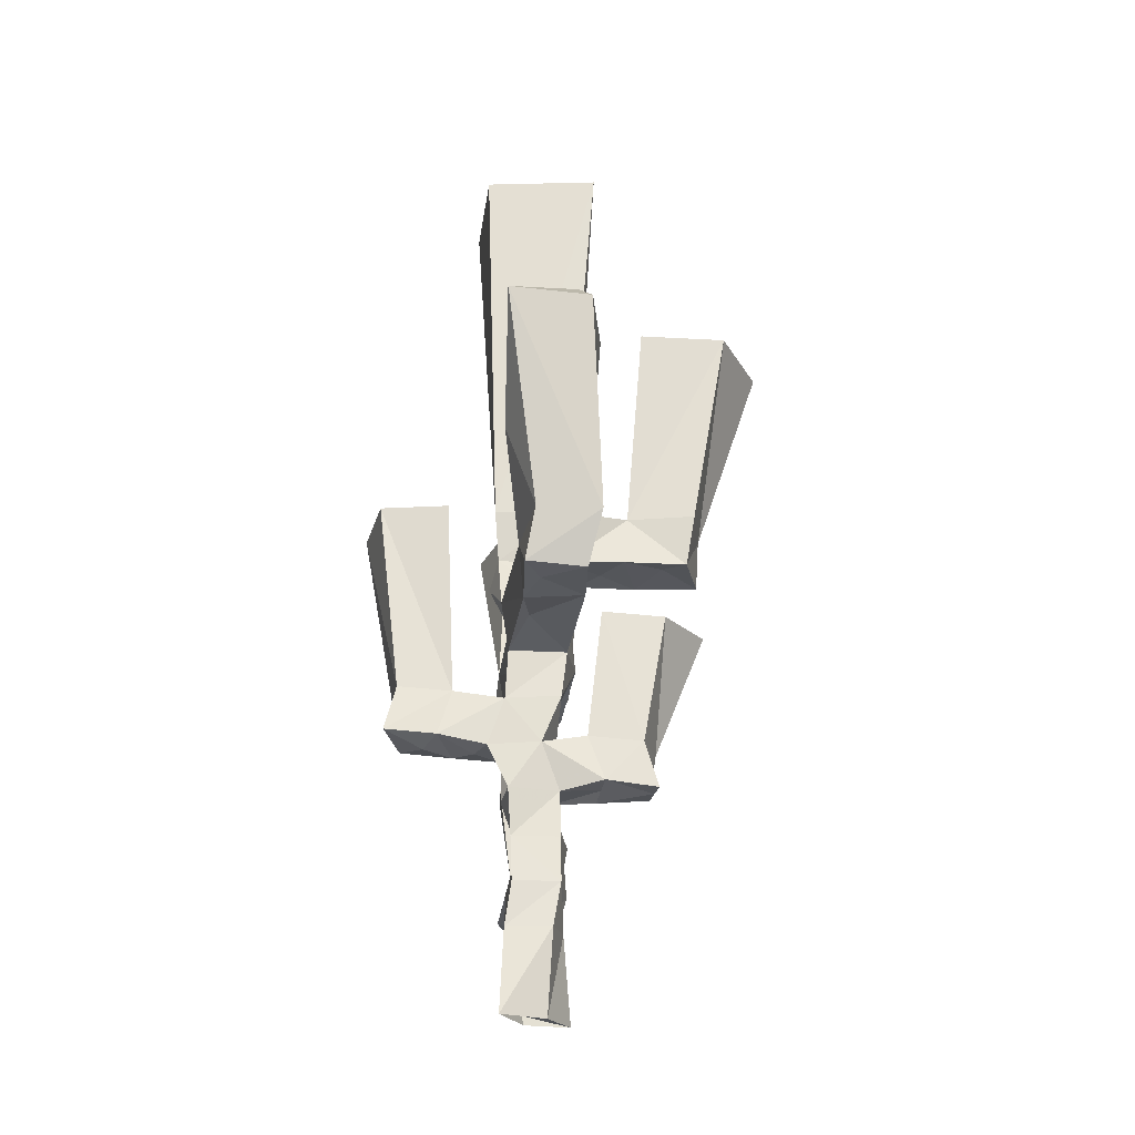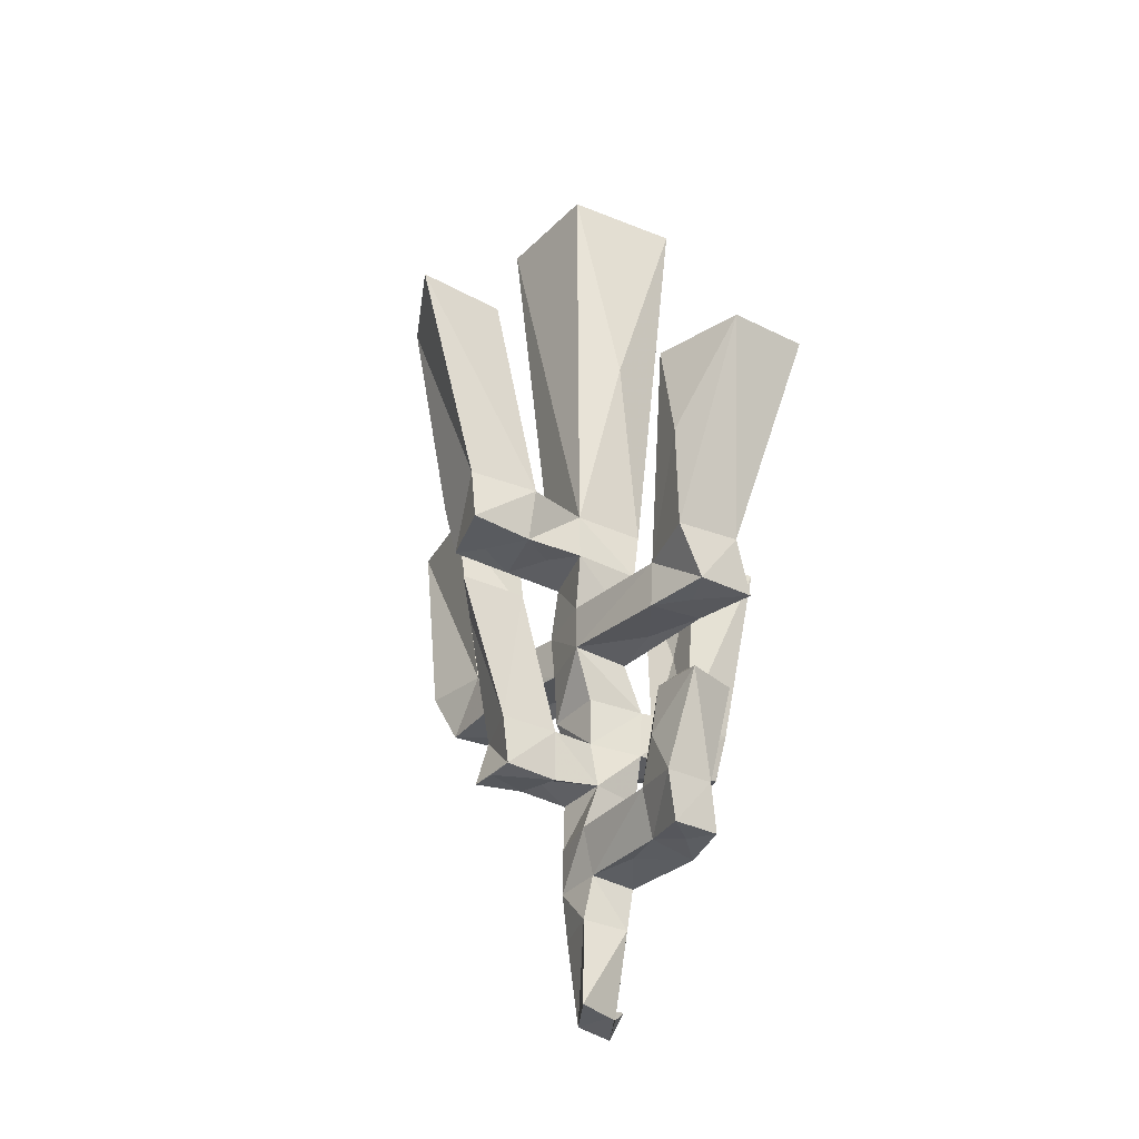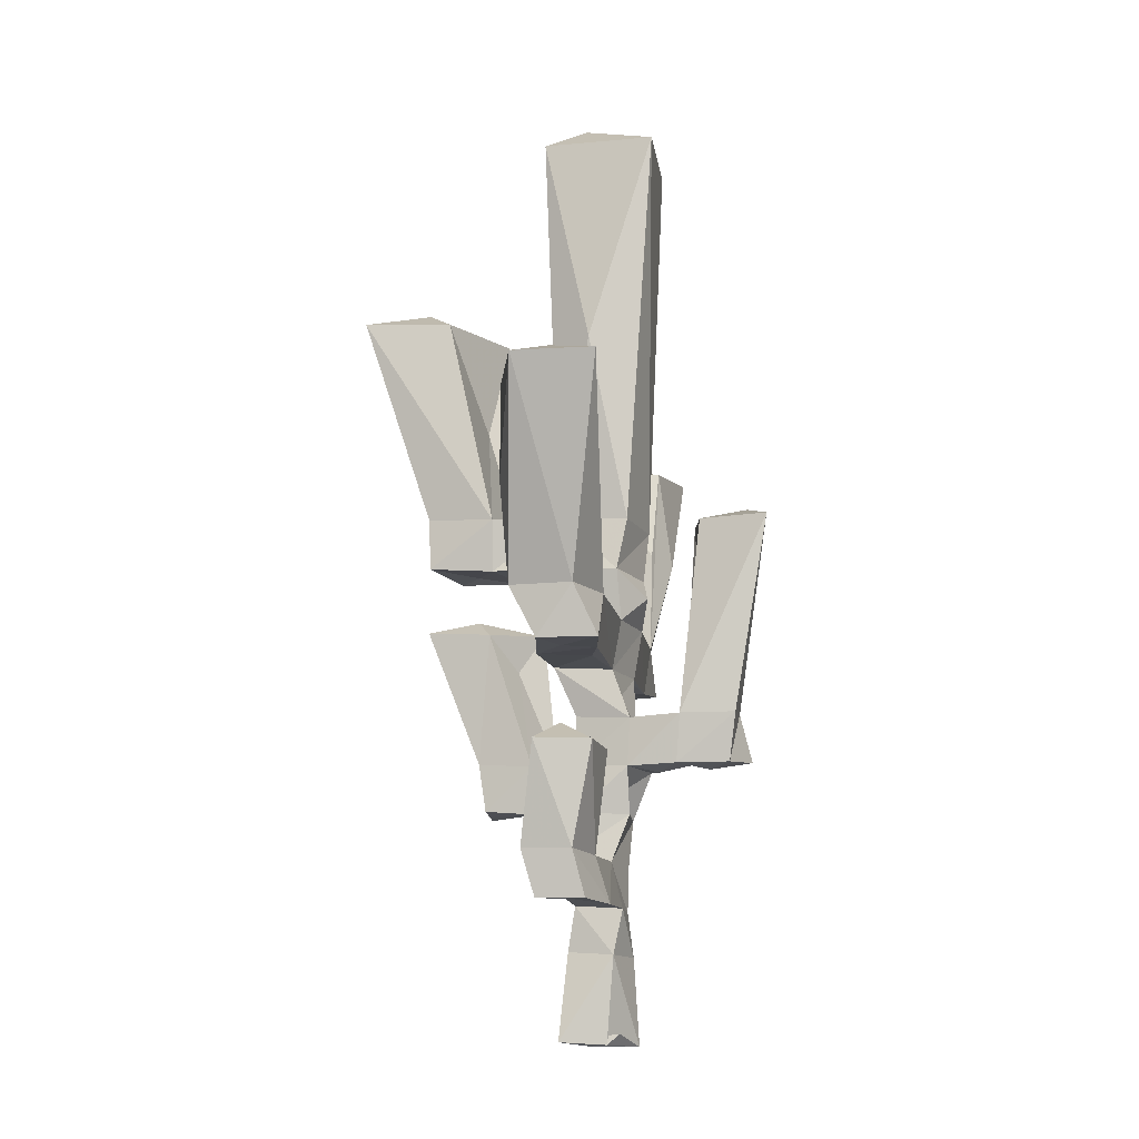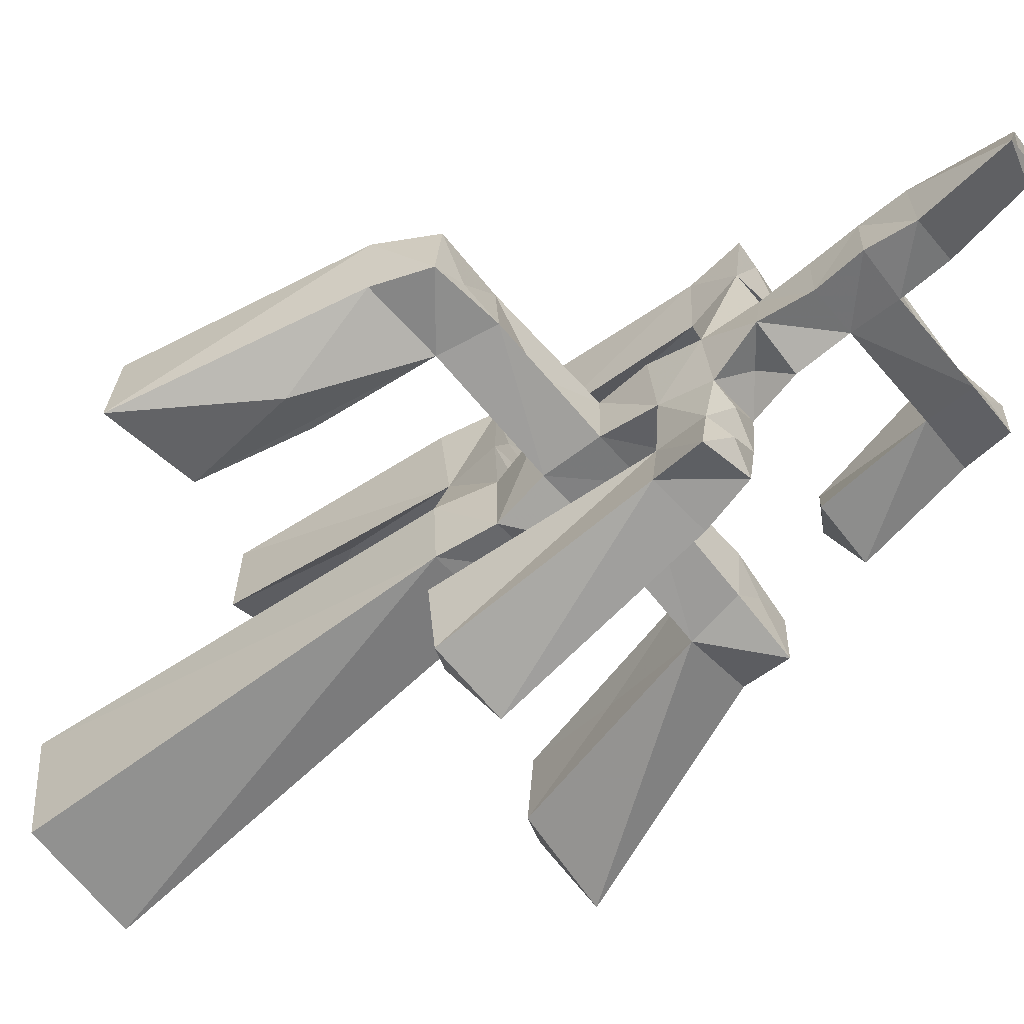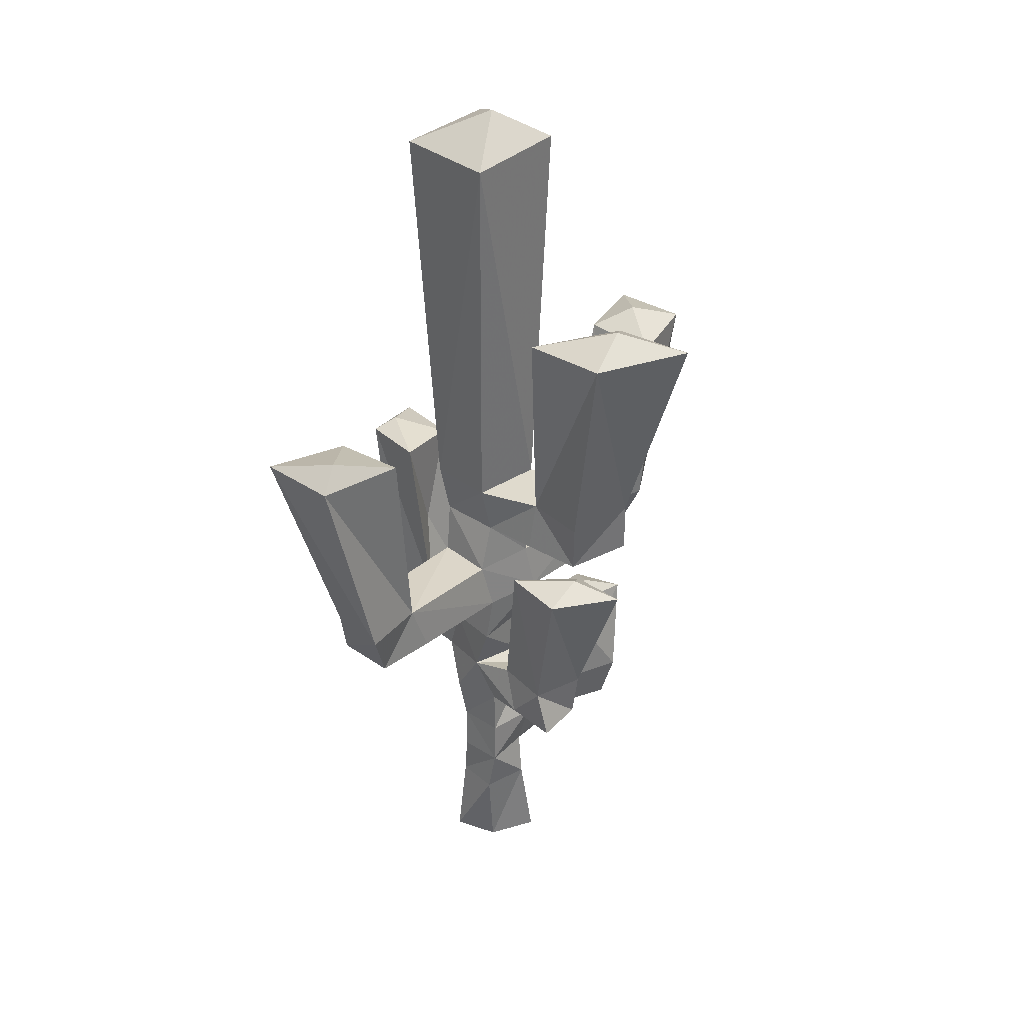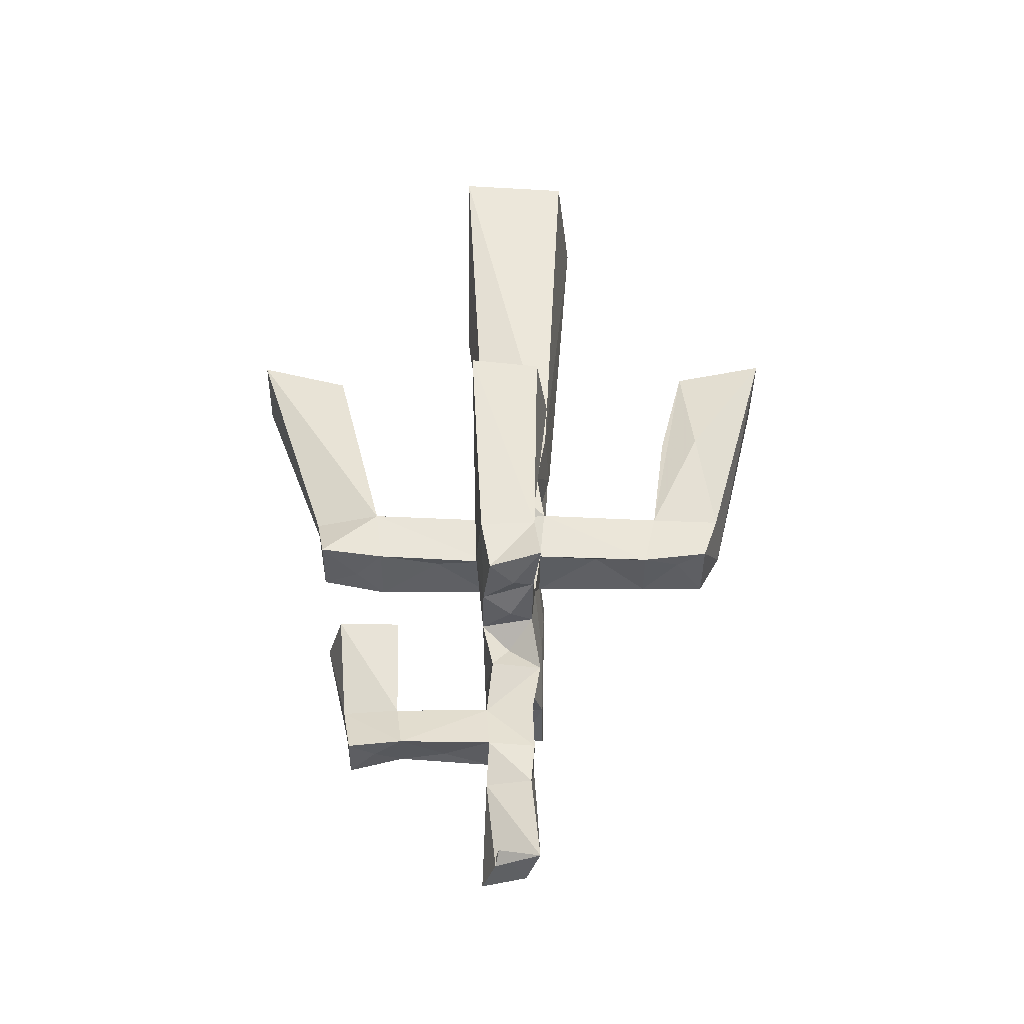
<metadata>
{"format":"obj","ext":"obj","renderer":"f3d","projection":"perspective","resolution":1024,"background":"white","views":[{"elev":-27.7,"azim":-93.5,"up":"+Y"},{"elev":-30.6,"azim":56.1,"up":"+Y"},{"elev":-11.4,"azim":102.1,"up":"+Y"},{"elev":-61.5,"azim":-50.0,"up":"+Z"},{"elev":31.7,"azim":-45.8,"up":"+Y"},{"elev":-38.9,"azim":-178.7,"up":"+Y"}]}
</metadata>
<code>
v  -4.817 -1.58 4.642
v  11.76 0.168 13.77
v  -10.26 -1.643 -12.39
v  6.314 -0.8442 -3.264
v  -25.99 343 21.08
v  15.81 345.5 18.32
v  -21.93 342.9 -21.75
v  19.81 344.1 -24.73
v  7.991 32.69 10.9
v  9.423 49.46 7.88
v  10.4 66.58 12.44
v  11.08 84.04 6.649
v  7.85 101.8 7.53
v  8.022 120 7.656
v  10.8 138.5 15.57
v  7.383 157.3 13.5
v  13.86 176.5 15.92
v  10.4 196 13.8
v  -15.48 193.8 9.857
v  -10.44 174.4 9.823
v  -15.42 155.2 9.592
v  -10.72 136.4 11.15
v  -12.34 118 9.01
v  -11.51 99.87 1.728
v  -7.457 82.1 8.656
v  -7.44 64.68 9.188
v  -7.868 47.6 9.239
v  -8.904 30.86 6.404
v  9.763 31.63 -6.48
v  8.802 48.38 -9.897
v  10.01 65.48 -5.912
v  7.567 82.92 -12.4
v  11.51 100.7 -12.4
v  11.24 118.8 -13.3
v  10.12 137.3 -6.596
v  9.605 156.1 -10
v  13.87 175.2 -9.09
v  11.8 194.7 -12.86
v  -7.127 30.8 -10.94
v  -8.472 47.53 -8.497
v  -7.806 64.61 -9.116
v  -10.93 82.03 -10.34
v  -7.841 99.79 -18.13
v  -9.103 117.9 -11.86
v  -11.37 136.3 -10.9
v  -13.17 155.1 -13.79
v  -10.37 174.3 -15.05
v  -14.04 193.8 -16.66
v  10.99 120 -53.02
v  7.613 101.9 -50.16
v  -11.86 103.2 -56.15
v  -9.481 121.4 -51.82
v  14.79 177.6 63.47
v  13.33 197.1 64.5
v  -12.67 195 60.2
v  -9.605 175.5 57.04
v  7.396 85.04 42.81
v  7.841 102.9 45.37
v  -11.58 101 39.36
v  -11.17 83.17 44.66
v  78.46 157.5 17.22
v  77.8 138.7 7.517
v  77.11 138.5 -14.68
v  80.68 157.4 -6.332
v  65.82 66.79 15.51
v  63.12 49.67 10.92
v  62.5 49.53 -6.878
v  65.43 66.65 -2.853
v  -77.53 137.6 14.39
v  -86.3 156.4 19.19
v  -84.41 157.8 -4.302
v  -78.5 138.9 -7.777
v  55.84 157.4 -12.38
v  53.7 138.5 -9.567
v  54.05 136.7 12.56
v  53.27 155.5 11.1
v  17.43 195.5 38.47
v  13.69 176 39.05
v  -10.62 175.3 32.95
v  -8.495 194.8 34.52
v  10 101.3 24.43
v  7.272 83.49 22.81
v  -11.33 85.56 24.98
v  -9.45 103.4 18.75
v  -6.715 121.3 -31.29
v  -8.732 103.1 -36.63
v  10.72 101.6 -30.7
v  13.74 119.7 -32.55
v  -58.53 155.6 -9.111
v  -61.13 157.4 14.39
v  -53.78 138.6 15.03
v  -54.13 136.8 -7.129
v  44.5 65.29 -6.909
v  42.25 48.2 -11.81
v  43.09 51.51 5.98
v  45.18 68.67 11.48
v  107.4 234.1 10.42
v  106.2 233.9 -19.87
v  74.29 233.9 -8.959
v  74.9 231.9 21.19
v  -16.44 274.1 73.67
v  17.28 276.4 90.19
v  16.05 274.6 56.33
v  -17.61 273.9 40.35
v  -12.52 151.5 48.1
v  10.03 153.5 64.94
v  12.07 151.8 40.52
v  -10.51 154 24.24
v  14.74 193.9 -66.35
v  -11.12 195.3 -60.61
v  -14.86 195.3 -34.66
v  11.01 193.6 -40.48
v  -106.1 234.3 -15.69
v  -104.5 232.9 14.57
v  -72.16 233.9 19.67
v  -72.79 232 -10.55
v  74.44 104.3 9.435
v  68 104.2 -10.66
v  45.06 102.8 -11.52
v  51.95 106.3 8.577
v  4.957 3.151 -7.905
v  -3.854 358 5.527
v  19.72 265.6 0.3591
v  -1.419 165.8 -18.12
v  1.681 128.2 -8.269
v  1.355 91.9 -7.987
v  0.3921 99.11 -22.73
v  3.615 176.5 24.64
v  -0.4886 85.94 25.65
v  30.89 139.4 -3.043
v  26.32 51.28 2.279
v  -34.18 139.8 -4.14
v  64.17 137.9 1.391
v  88.48 240.9 0.8581
v  0.6542 283.4 68.4
v  -2.582 176.7 48.34
v  2.526 158 47.05
v  -2.46 83.87 43.55
v  -1.07 99.93 -41.54
v  -2.55 199.2 -56.88
v  -95.68 241.1 9.959
v  -67.44 138.1 -1.752
v  53.1 49.6 -0.789
v  59.26 111.1 2.68
v  66.26 195.2 4.864
v  80.8 195 19.98
v  -6.782 235.2 46.1
v  -1.378 138.8 32.24
v  -1.55 155.4 -38.55
v  -63.63 195.8 -9.076
v  -77.24 193.3 -15.25
v  53.6 85.33 13.18
g Box006
f 1 3 121
f 3 4 121
f 4 2 121
f 2 1 121
f 5 6 122
f 6 8 122
f 8 7 122
f 7 5 122
f 13 14 23
f 23 24 13
f 34 14 13
f 13 33 34
f 52 49 50
f 50 51 52
f 24 23 44
f 44 43 24
f 18 6 5
f 5 19 18
f 54 55 56
f 56 53 54
f 16 17 20
f 20 21 16
f 15 16 21
f 21 22 15
f 15 22 23
f 23 14 15
f 1 2 9
f 9 28 1
f 27 28 9
f 9 10 27
f 27 10 11
f 11 26 27
f 26 11 12
f 12 25 26
f 59 60 57
f 57 58 59
f 38 8 123
f 8 6 123
f 6 18 123
f 18 38 123
f 37 38 18
f 18 17 37
f 36 37 17
f 17 16 36
f 64 61 62
f 62 63 64
f 34 35 15
f 15 14 34
f 2 4 29
f 29 9 2
f 10 9 29
f 29 30 10
f 66 67 68
f 68 65 66
f 11 31 32
f 32 12 11
f 12 32 33
f 33 13 12
f 48 7 8
f 8 38 48
f 48 38 37
f 37 47 48
f 46 47 124
f 47 37 124
f 37 36 124
f 36 46 124
f 46 36 35
f 35 45 46
f 44 45 125
f 45 35 125
f 35 34 125
f 34 44 125
f 29 4 3
f 3 39 29
f 30 29 39
f 39 40 30
f 31 30 40
f 40 41 31
f 31 41 42
f 42 32 31
f 33 32 126
f 32 42 126
f 42 43 126
f 43 33 126
f 5 7 48
f 48 19 5
f 19 48 47
f 47 20 19
f 21 20 47
f 47 46 21
f 70 71 72
f 72 69 70
f 22 45 44
f 44 23 22
f 3 1 28
f 28 39 3
f 39 28 27
f 27 40 39
f 41 40 27
f 27 26 41
f 41 26 25
f 25 42 41
f 42 25 24
f 24 43 42
f 33 87 88
f 88 34 33
f 33 43 127
f 43 86 127
f 86 87 127
f 87 33 127
f 44 85 86
f 86 43 44
f 44 34 88
f 88 85 44
f 18 77 78
f 78 17 18
f 18 19 80
f 80 77 18
f 20 79 80
f 80 19 20
f 20 17 128
f 17 78 128
f 78 79 128
f 79 20 128
f 12 13 81
f 81 82 12
f 24 84 81
f 81 13 24
f 24 25 83
f 83 84 24
f 25 12 129
f 12 82 129
f 82 83 129
f 83 25 129
f 15 75 76
f 76 16 15
f 15 35 130
f 35 74 130
f 74 75 130
f 75 15 130
f 35 36 73
f 73 74 35
f 36 16 76
f 76 73 36
f 10 95 96
f 96 11 10
f 10 30 131
f 30 94 131
f 94 95 131
f 95 10 131
f 31 93 94
f 94 30 31
f 31 11 96
f 96 93 31
f 22 21 90
f 90 91 22
f 46 89 90
f 90 21 46
f 46 45 92
f 92 89 46
f 45 22 132
f 22 91 132
f 91 92 132
f 92 45 132
f 62 61 76
f 76 75 62
f 74 63 133
f 63 62 133
f 62 75 133
f 75 74 133
f 73 64 63
f 63 74 73
f 100 97 134
f 97 98 134
f 98 99 134
f 99 100 134
f 77 54 53
f 53 78 77
f 104 101 135
f 101 102 135
f 102 103 135
f 103 104 135
f 56 55 80
f 80 79 56
f 78 53 136
f 53 56 136
f 56 79 136
f 79 78 136
f 81 58 57
f 57 82 81
f 108 105 137
f 105 106 137
f 106 107 137
f 107 108 137
f 83 60 59
f 59 84 83
f 82 57 138
f 57 60 138
f 60 83 138
f 83 82 138
f 87 50 49
f 49 88 87
f 86 51 139
f 51 50 139
f 50 87 139
f 87 86 139
f 85 52 51
f 51 86 85
f 112 109 140
f 109 110 140
f 110 111 140
f 111 112 140
f 90 70 69
f 69 91 90
f 116 113 141
f 113 114 141
f 114 115 141
f 115 116 141
f 72 71 89
f 89 92 72
f 91 69 142
f 69 72 142
f 72 92 142
f 92 91 142
f 95 66 65
f 65 96 95
f 94 67 143
f 67 66 143
f 66 95 143
f 95 94 143
f 68 67 94
f 94 93 68
f 120 117 144
f 117 118 144
f 118 119 144
f 119 120 144
f 64 98 97
f 97 61 64
f 73 99 98
f 98 64 73
f 73 76 145
f 76 100 145
f 100 99 145
f 99 73 145
f 76 61 146
f 61 97 146
f 97 100 146
f 100 76 146
f 54 102 101
f 101 55 54
f 77 103 102
f 102 54 77
f 77 80 147
f 80 104 147
f 104 103 147
f 103 77 147
f 80 55 101
f 101 104 80
f 58 106 105
f 105 59 58
f 58 81 107
f 107 106 58
f 81 84 148
f 84 108 148
f 108 107 148
f 107 81 148
f 59 105 108
f 108 84 59
f 52 110 109
f 109 49 52
f 85 111 110
f 110 52 85
f 85 88 149
f 88 112 149
f 112 111 149
f 111 85 149
f 88 49 109
f 109 112 88
f 70 114 113
f 113 71 70
f 90 115 114
f 114 70 90
f 90 89 150
f 89 116 150
f 116 115 150
f 115 90 150
f 89 71 151
f 71 113 151
f 113 116 151
f 116 89 151
f 68 118 117
f 117 65 68
f 93 119 118
f 118 68 93
f 93 96 120
f 120 119 93
f 96 65 152
f 65 117 152
f 117 120 152
f 120 96 152

</code>
